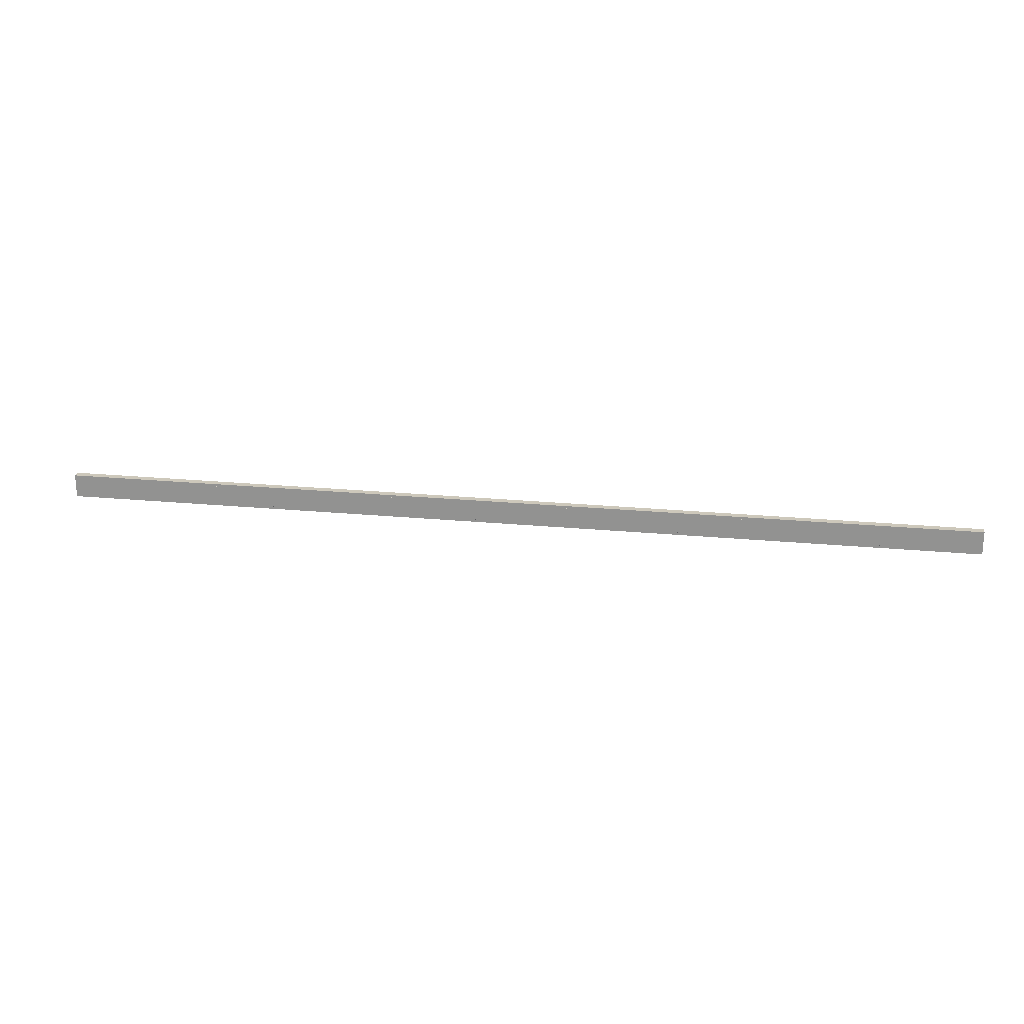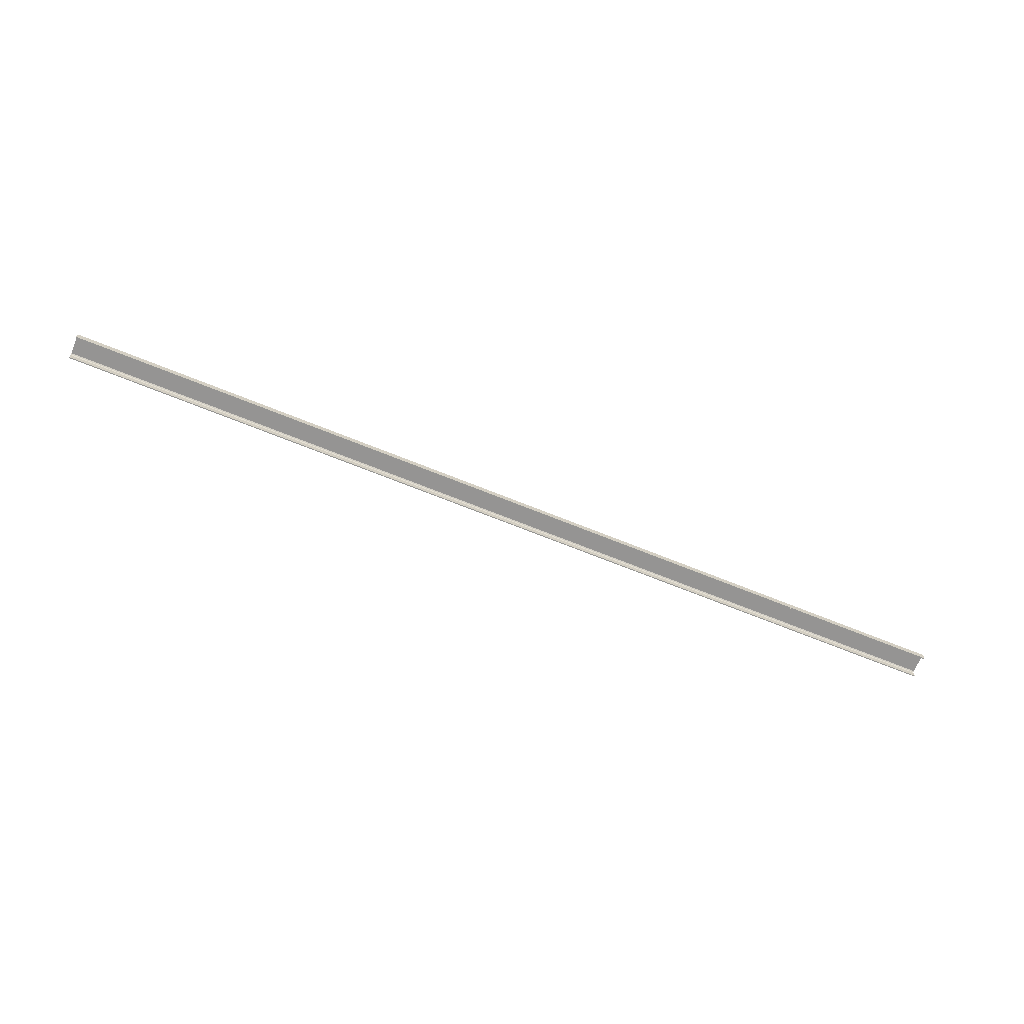
<metadata>
{"format":"obj","ext":"obj","renderer":"f3d","projection":"perspective","resolution":1024,"background":"white","views":[{"elev":21.8,"azim":-170.3,"up":"+Z"},{"elev":-67.2,"azim":157.7,"up":"+Y"}]}
</metadata>
<code>
o 158
v 2184 1879 14
v 2184 1879 13.99
v 2184 1879 14
v 2196 1879 14
v 2196 1879 14
v 2184 1879 13.99
v 2196 1879 13.99
v 2196 1879 13.99
v 2196 1879 13.99
v 2196 1879 14
v 2184 1879 14
v 2196 1879 13.99
v 2196 1879 14
v 2184 1879 13.99
v 2196 1879 13.98
v 2184 1879 13.98
v 2196 1879 13.71
v 2196 1879 14
v 2184 1879 13.97
v 2184 1879 13.98
v 2184 1879 14
v 2184 1879 13.99
v 2196 1879 13.71
v 2184 1879 13.71
v 2184 1879 13.71
v 2196 1879 13.71
v 2184 1879 13.72
v 2184 1879 13.71
v 2196 1879 13.72
v 2196 1879 13.72
v 2184 1879 13.72
v 2196 1879 13.71
v 2184 1879 13.72
v 2196 1879 13.72
v 2184 1879 13.71
v 2184 1879 13.71
v 2184 1879 13.72
v 2196 1879 13.72
v 2184 1879 13.72
v 2196 1879 13.74
v 2196 1879 13.72
v 2196 1879 13.72
v 2196 1879 13.72
v 2184 1879 13.72
v 2184 1879 13.71
v 2184 1879 13.74
v 2184 1879 13.99
v 2196 1879 13.98
v 2196 1879 14
v 2196 1879 13.97
v 2196 1879 13.98
v 2184 1879 13.97
v 2196 1879 13.97
v 2184 1879 13.74
v 2196 1879 13.97
v 2196 1879 13.74
v 2184 1879 13.72
v 2184 1879 13.74
f 1 2 3
f 1 4 5
f 6 4 3
f 7 4 8
f 6 9 8
f 10 2 8
f 10 11 3
f 10 12 13
f 12 2 14
f 15 14 16
f 17 11 18
f 19 15 20
f 20 21 19
f 22 21 20
f 6 21 22
f 21 23 24
f 25 23 26
f 25 27 28
f 27 29 30
f 25 29 31
f 32 29 26
f 33 30 34
f 32 35 36
f 37 35 31
f 38 35 26
f 38 39 31
f 40 33 41
f 41 17 40
f 38 17 42
f 42 17 41
f 43 44 39
f 45 39 44
f 45 44 46
f 47 48 9
f 49 9 48
f 49 48 50
f 51 52 53
f 54 55 52
f 55 54 56
f 57 56 58

</code>
